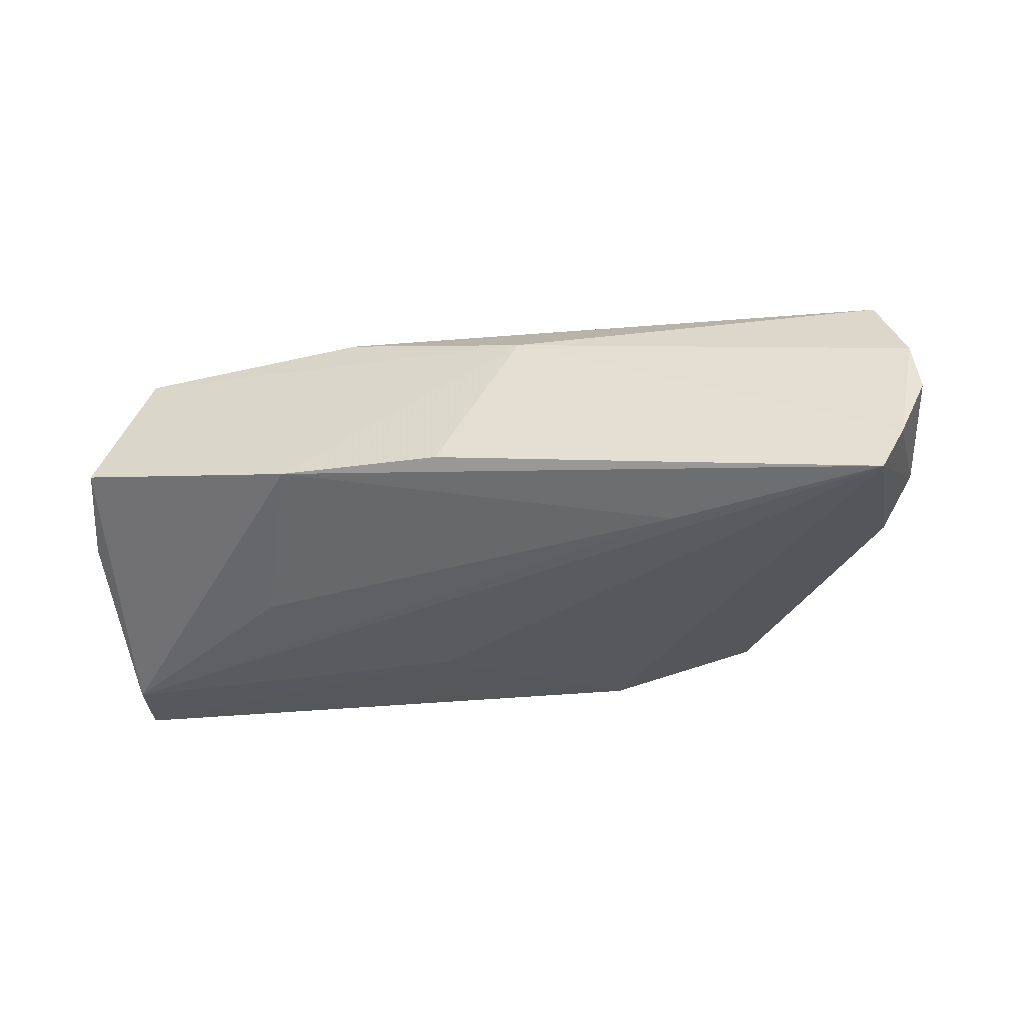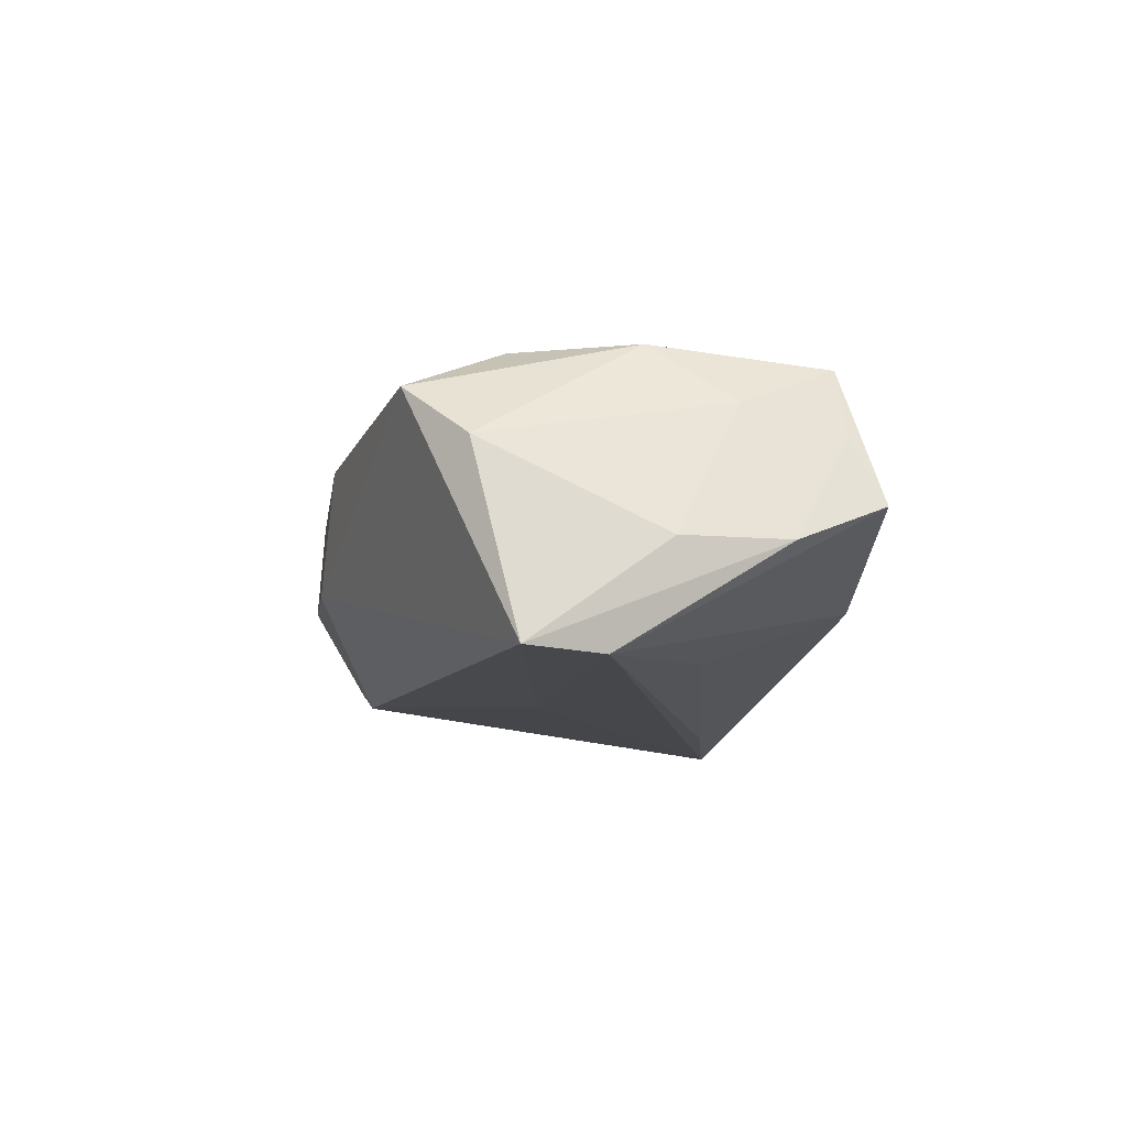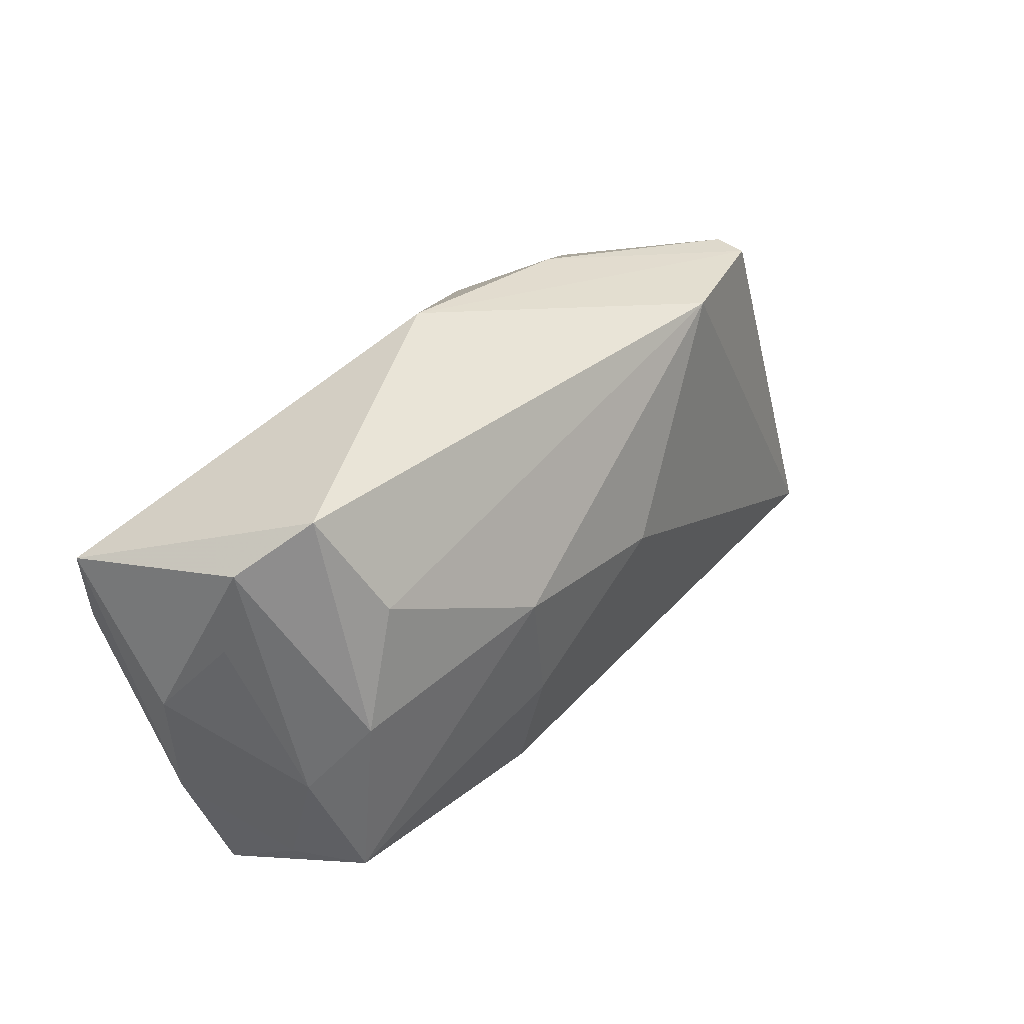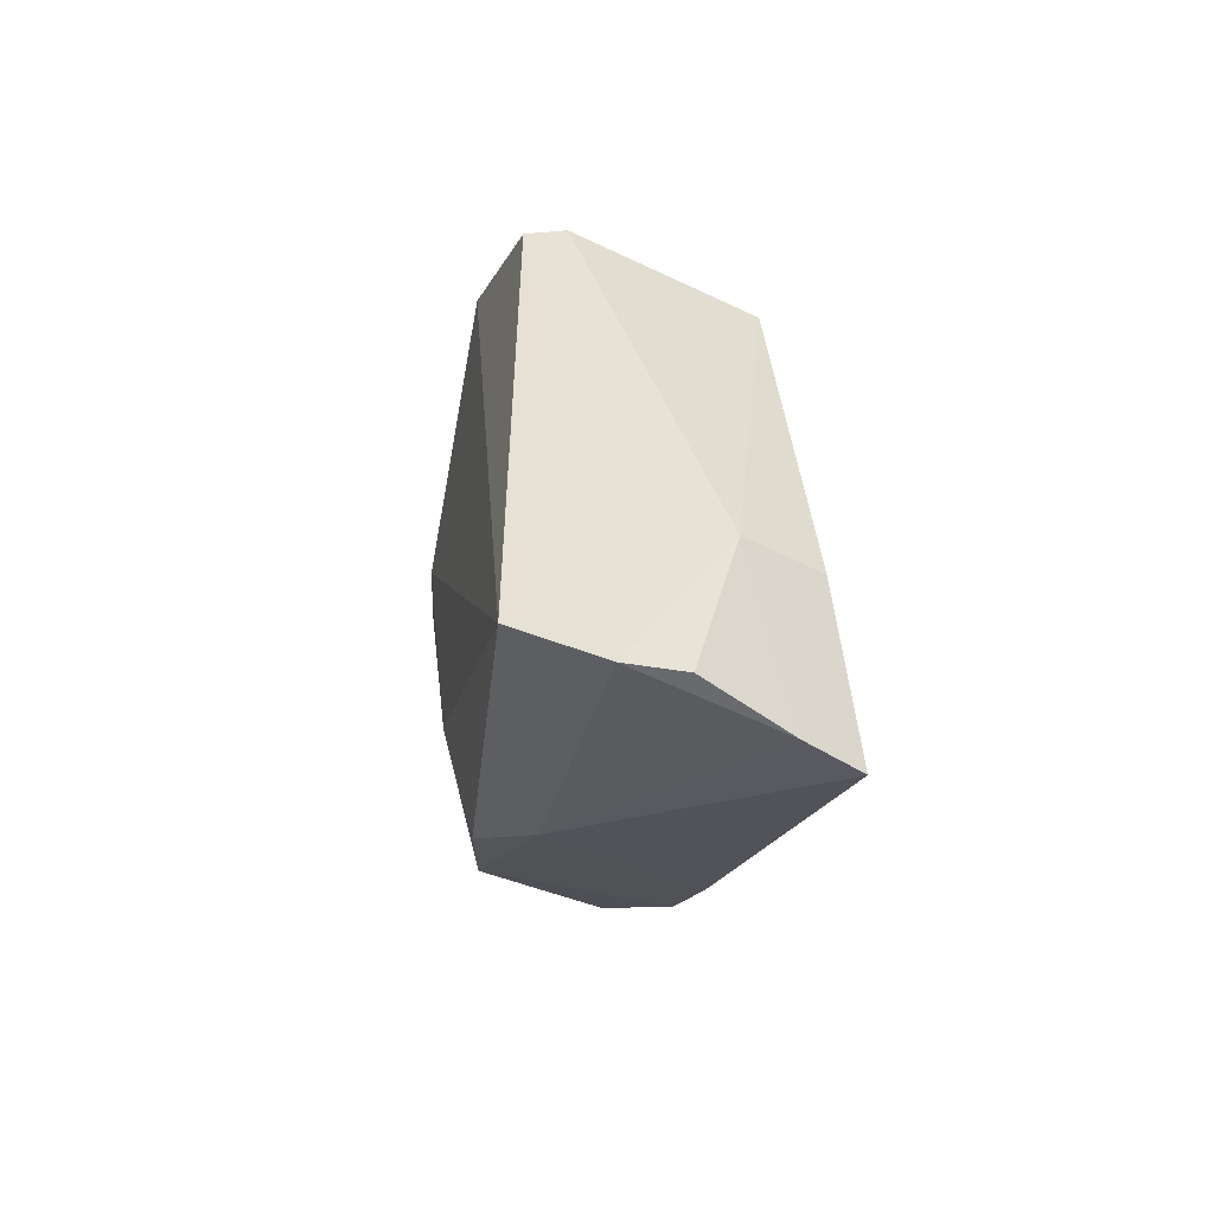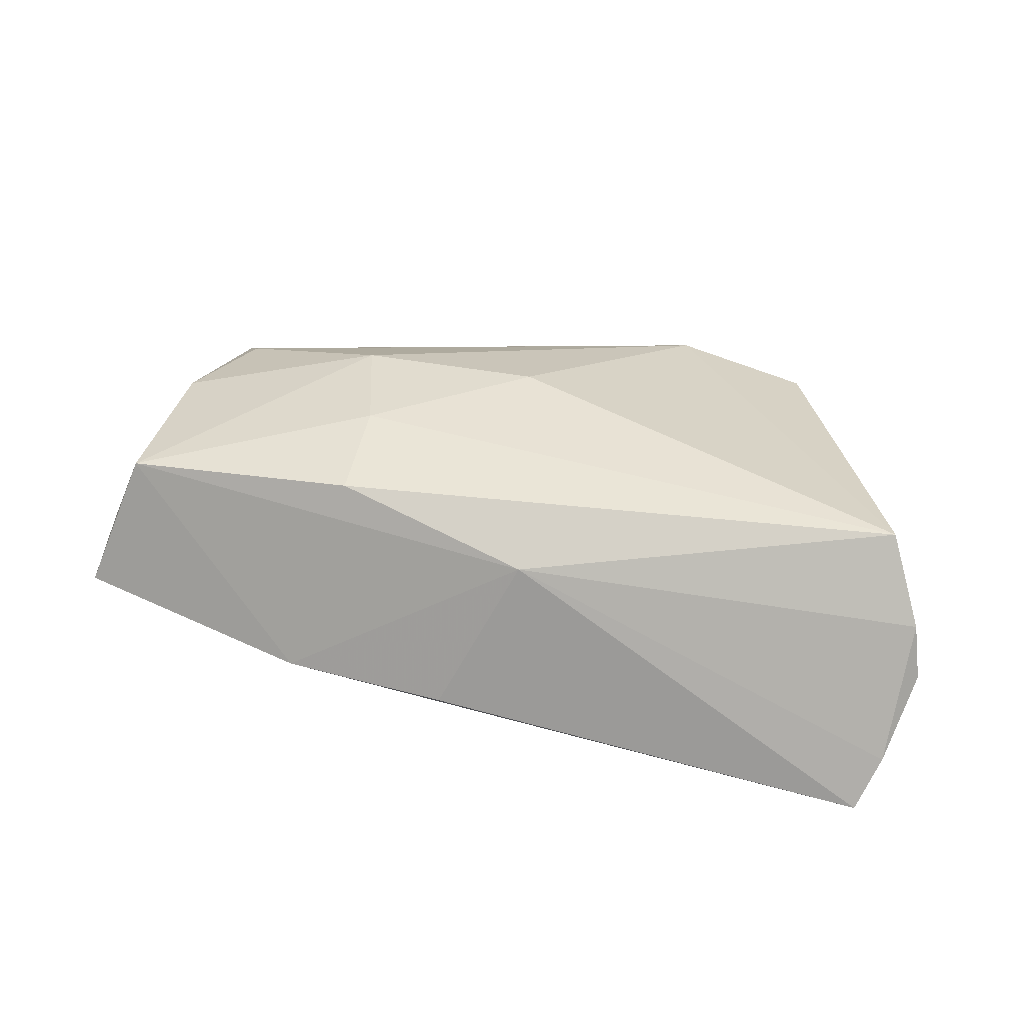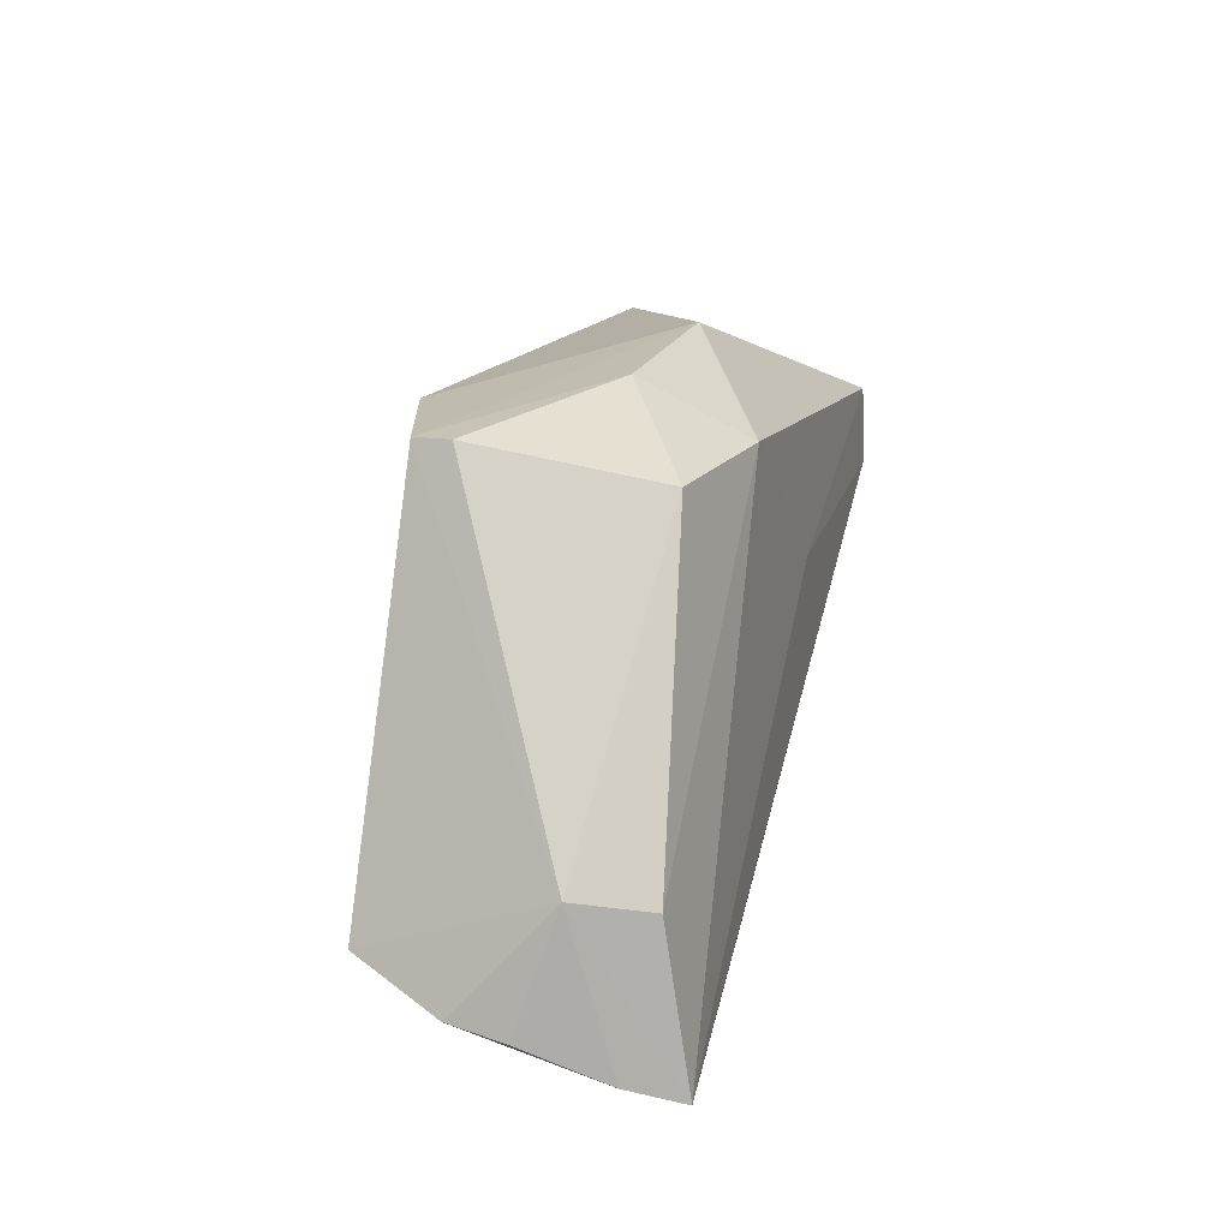
<metadata>
{"format":"obj","ext":"obj","renderer":"f3d","projection":"perspective","resolution":1024,"background":"white","views":[{"elev":-32.3,"azim":12.0,"up":"+Z"},{"elev":-10.8,"azim":-101.2,"up":"+Z"},{"elev":33.3,"azim":-52.3,"up":"+Y"},{"elev":-17.8,"azim":86.3,"up":"+Y"},{"elev":29.3,"azim":11.9,"up":"+Z"},{"elev":16.6,"azim":103.7,"up":"+Y"}]}
</metadata>
<code>
v -0.04627 0.02781 0.01065
v 0.0553 -0.0184 0.0147
v 0.05906 -0.02299 0.004226
v 0.02743 -0.02437 -0.01846
v -0.05339 0.0102 0.001995
v -0.01575 -0.02306 0.01628
v -0.04575 -0.02089 0.01522
v -0.02251 -0.02961 -0.008291
v -0.04087 0.01549 0.01654
v 0.04029 0.02886 0.007943
v -0.04951 -0.02094 0.006592
v 0.03202 0.02343 -0.01286
v -0.03016 -0.009407 -0.01615
v 0.05321 -0.01235 -0.01579
v 0.05662 -0.02919 -0.01248
v 0.02252 0.02896 0.01703
v -0.05668 0.01653 -0.01833
v -0.05204 -0.02449 -0.001511
v 0.003496 0.003671 0.02159
v -0.02001 0.006044 0.02162
v 0.05374 -0.03161 -0.0189
v -0.001473 -0.03161 -0.009913
v 0.03943 0.02872 0.01245
v 0.05999 -0.02411 -0.002607
v -0.008718 0.006065 -0.0189
v -0.05502 0.007053 -0.0189
v -0.01591 -0.009597 0.01998
v 0.05749 -0.01027 -0.007215
v -0.0529 0.02135 0.004173
v -0.05625 0.0001324 -0.006415
v -0.04941 -0.008868 0.01
v 0.01657 0.03135 -0.004047
v -0.00822 0.03282 -0.005981
v 0.008496 -0.0277 0.009222
v 0.01293 0.02409 -0.01692
v -0.04562 0.0009316 0.01709
v -0.0551 -0.0132 -0.006196
f 1 16 33
f 33 17 1
f 19 2 16
f 11 18 7
f 29 17 30
f 29 1 17
f 7 34 6
f 6 34 2
f 20 19 16
f 15 34 21
f 21 34 22
f 18 11 37
f 37 26 18
f 30 17 37
f 17 26 37
f 16 2 23
f 10 32 23
f 33 16 23
f 23 32 33
f 3 15 24
f 2 34 3
f 34 15 3
f 28 15 21
f 24 15 28
f 28 3 24
f 10 23 28
f 28 23 2
f 2 3 28
f 35 17 33
f 33 32 35
f 31 11 7
f 30 37 31
f 31 37 11
f 2 19 27
f 27 6 2
f 19 20 27
f 7 6 27
f 27 20 7
f 7 20 36
f 1 29 36
f 36 31 7
f 29 31 36
f 21 22 8
f 18 26 8
f 7 18 8
f 8 34 7
f 8 22 34
f 21 26 25
f 25 35 21
f 25 26 17
f 17 35 25
f 5 29 30
f 30 31 5
f 5 31 29
f 1 36 9
f 9 36 20
f 16 1 9
f 9 20 16
f 13 8 26
f 12 32 10
f 10 28 12
f 12 35 32
f 4 26 21
f 4 13 26
f 21 8 4
f 8 13 4
f 21 35 14
f 35 12 14
f 14 28 21
f 14 12 28

</code>
